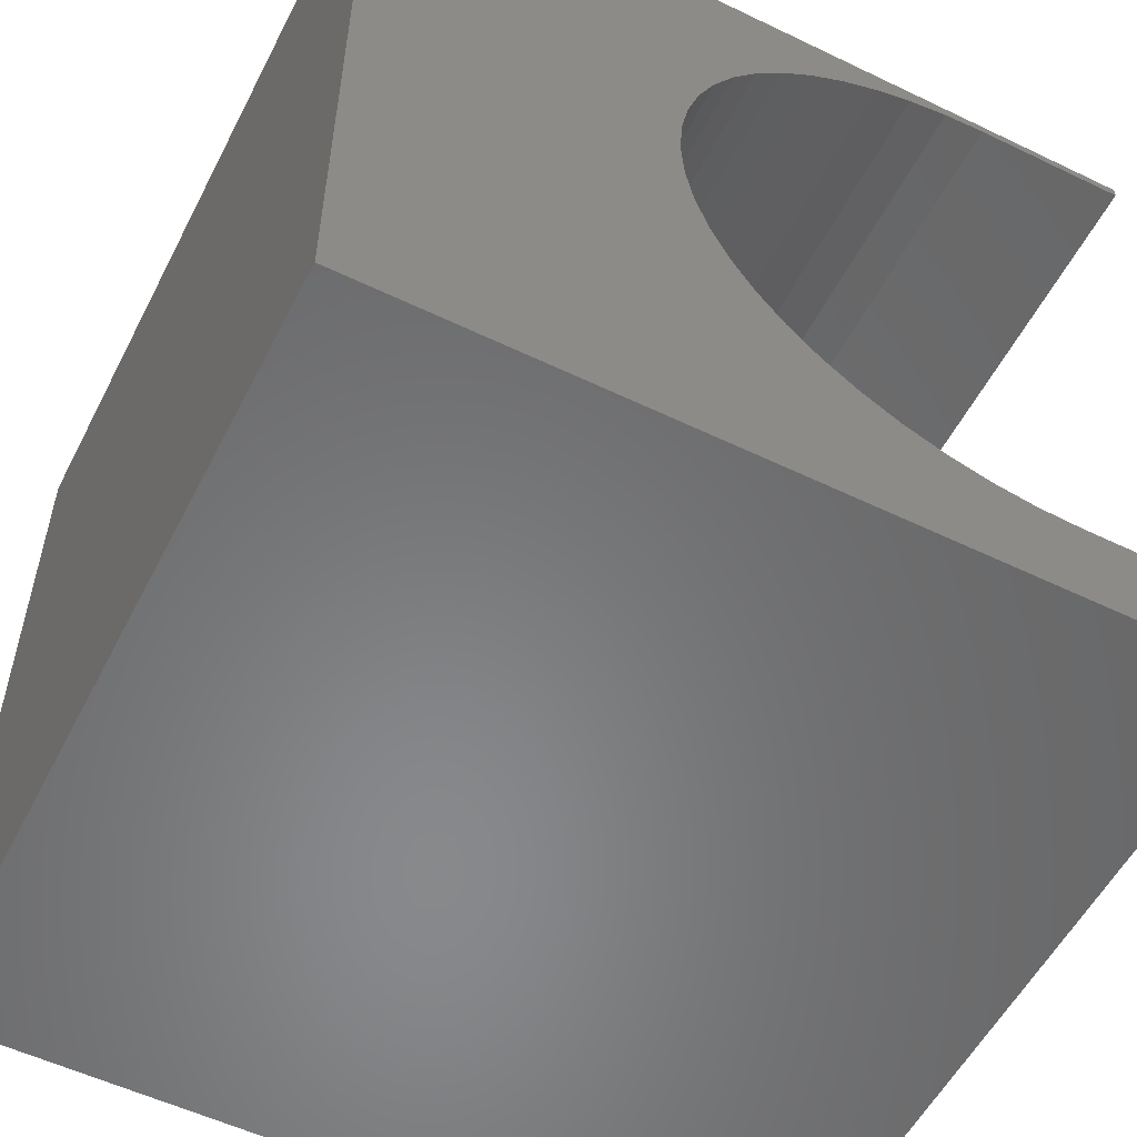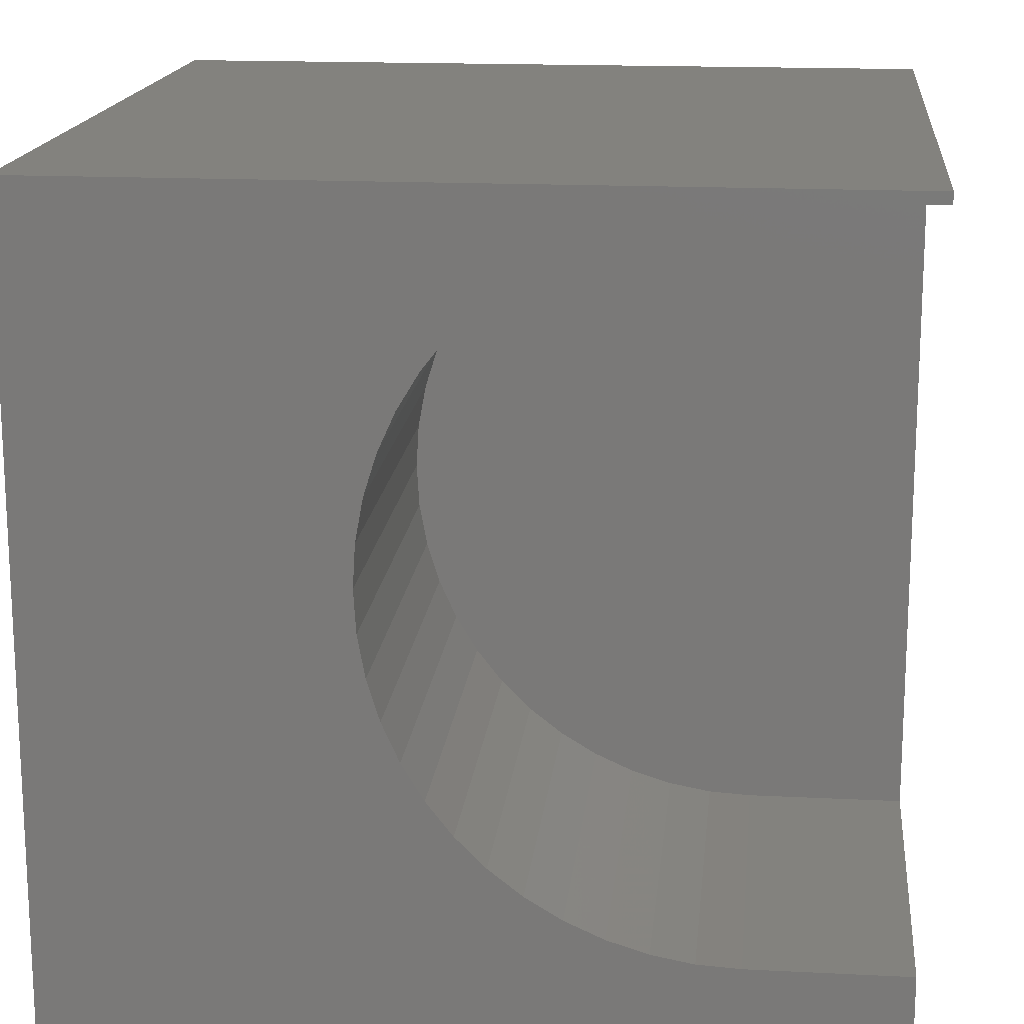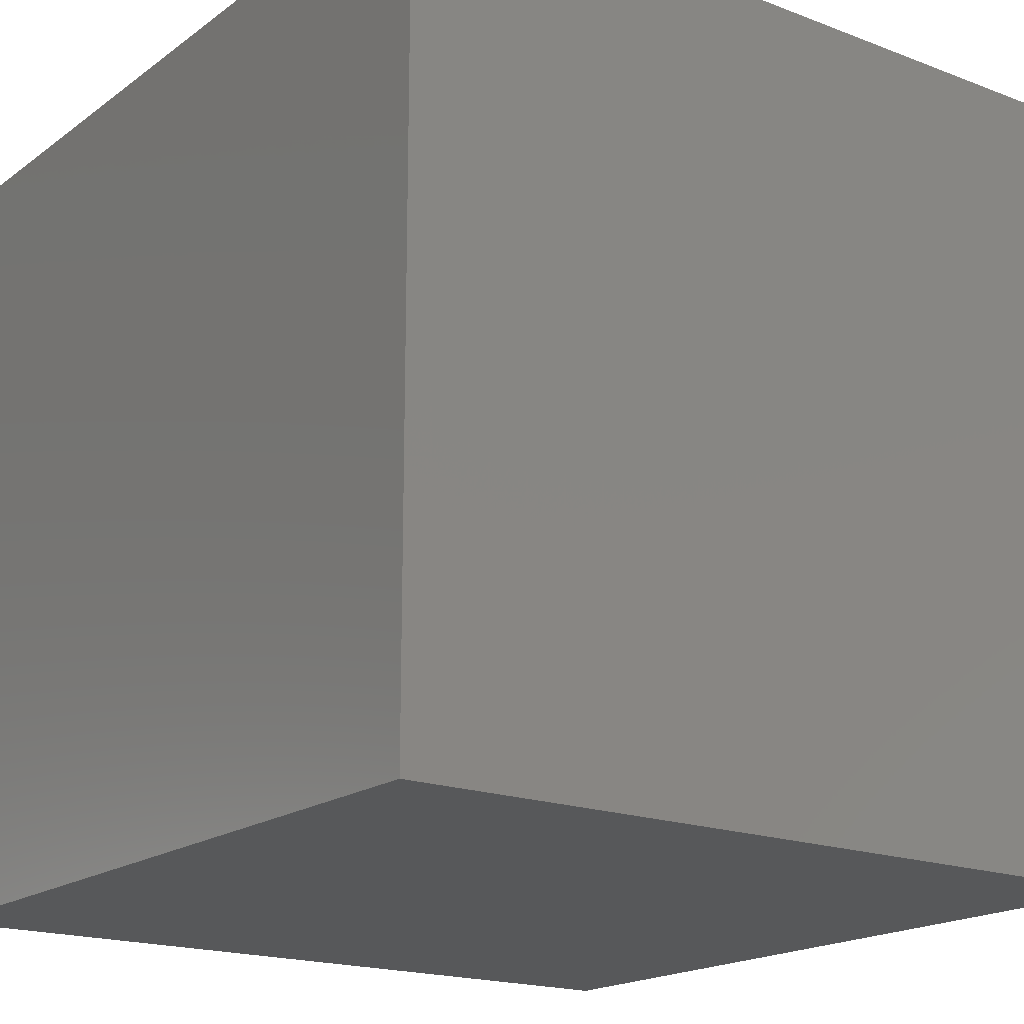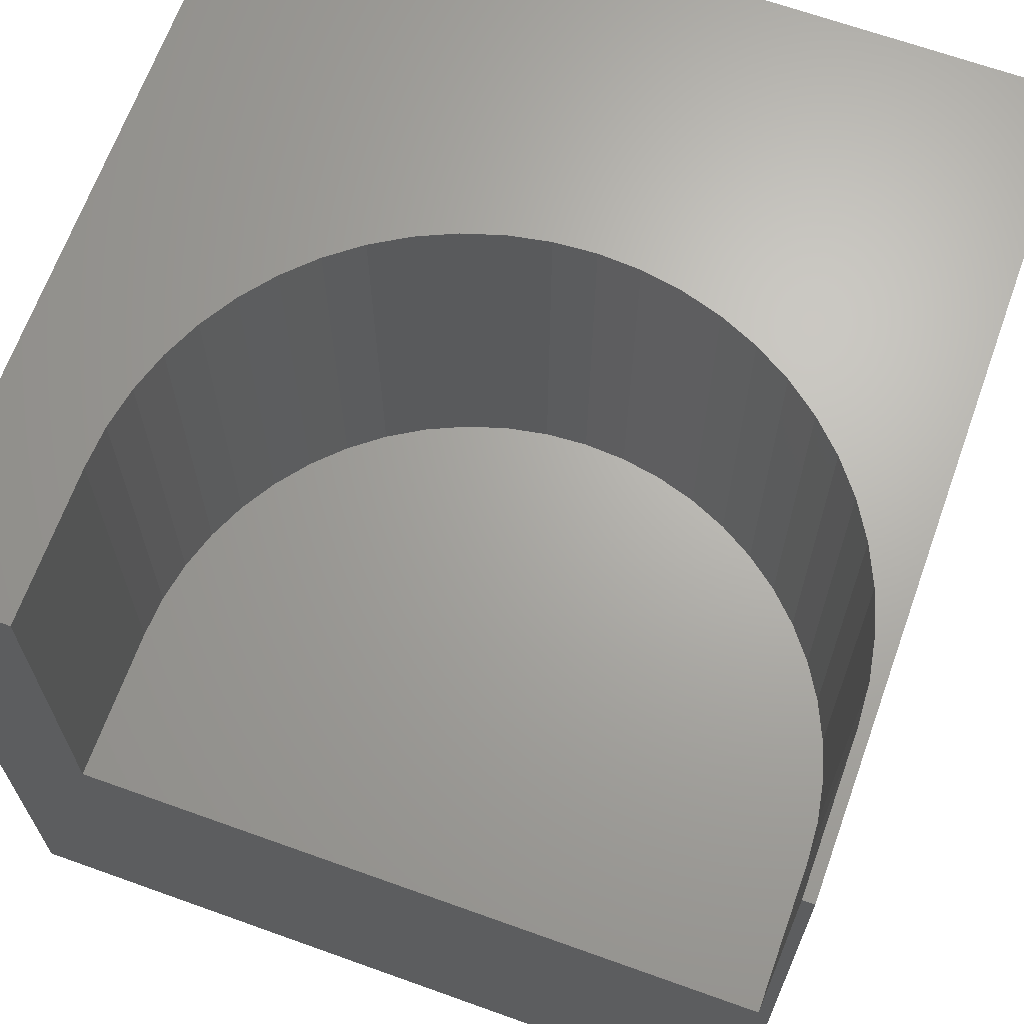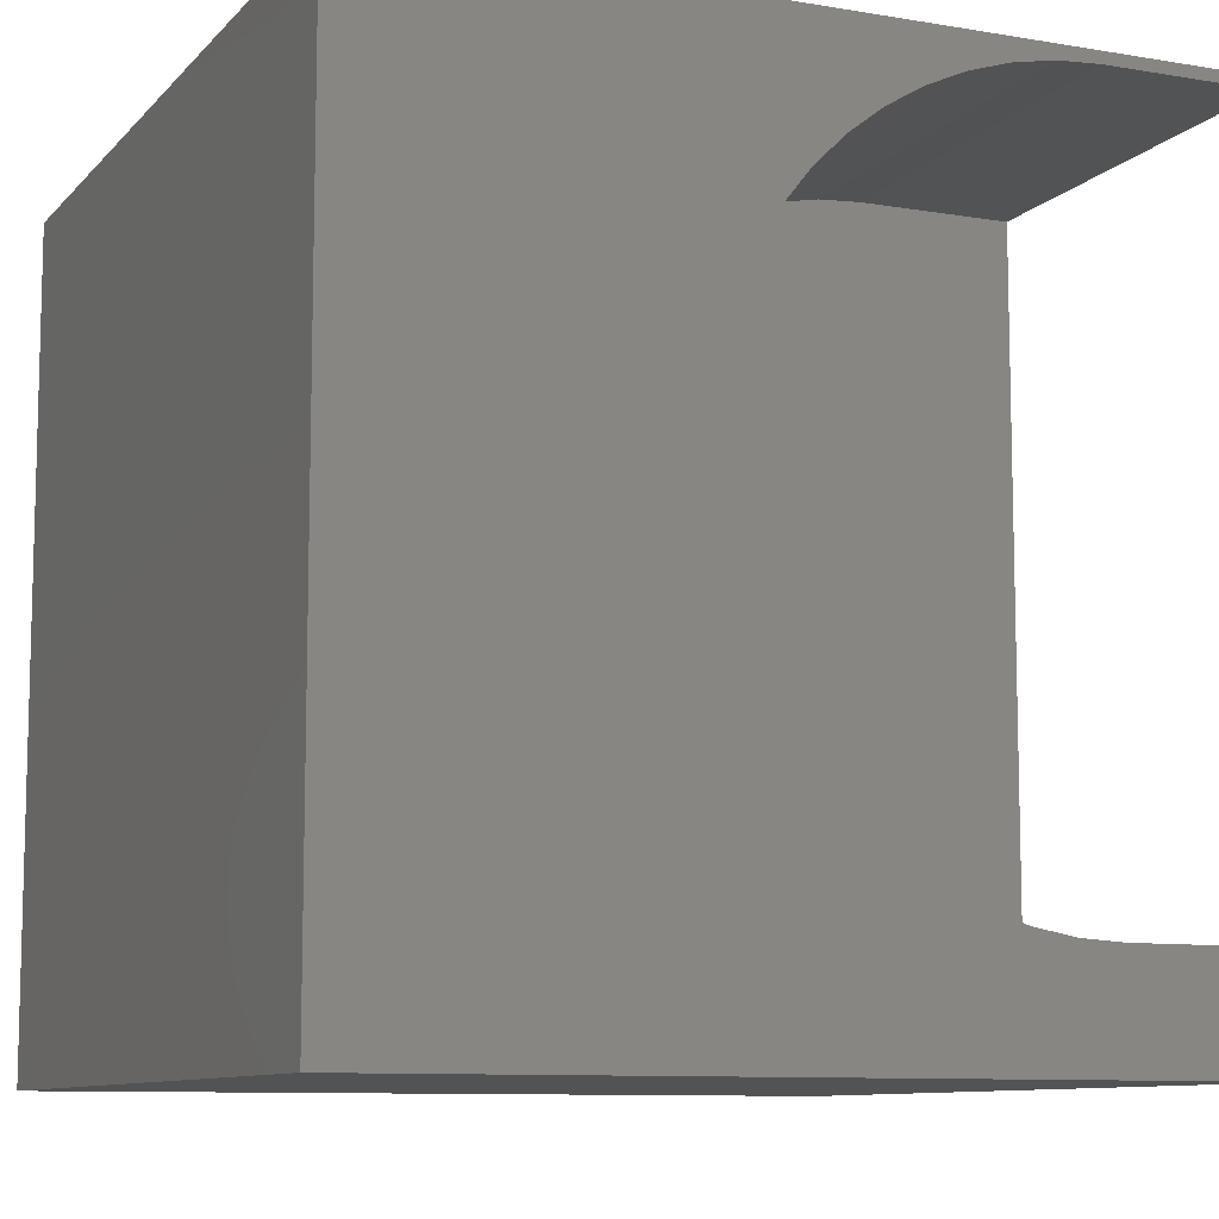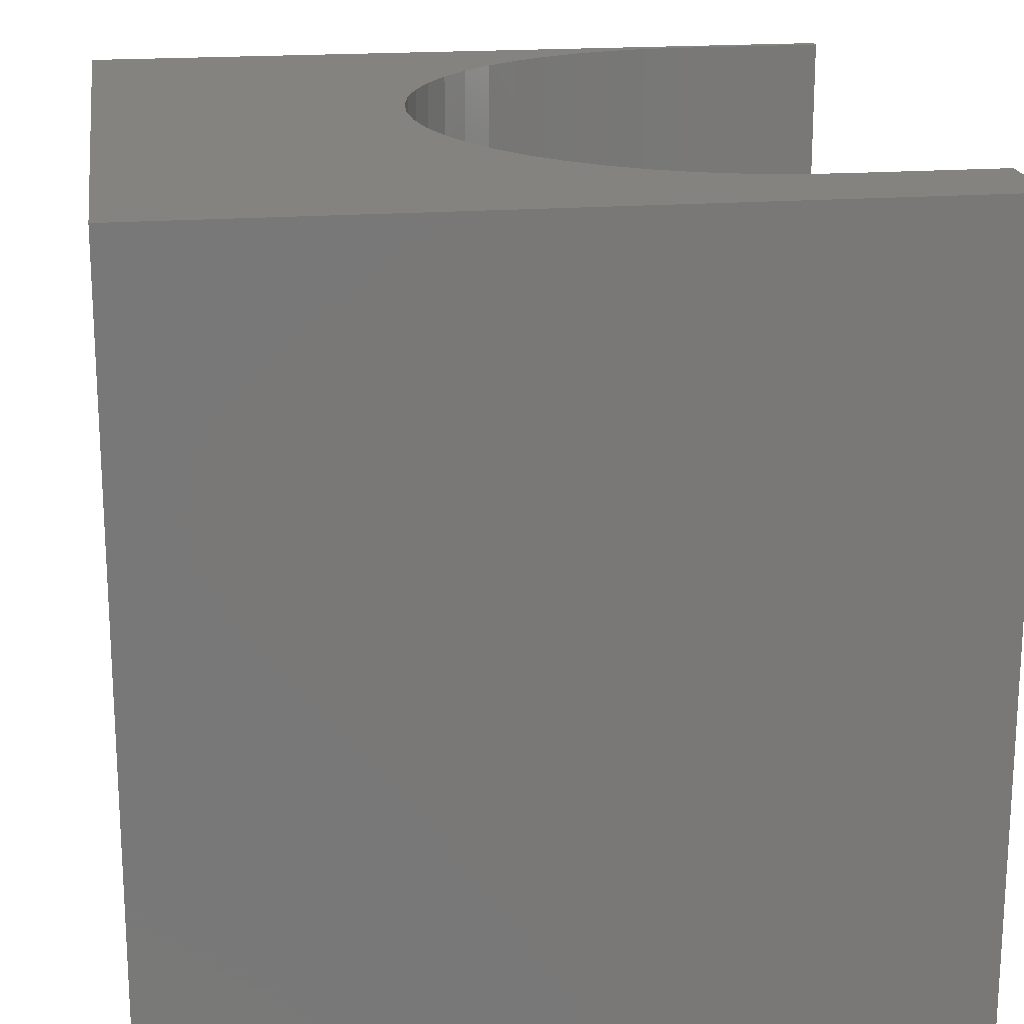
<metadata>
{"format":"stl","ext":"stl","renderer":"f3d","projection":"perspective","resolution":1024,"background":"white","views":[{"elev":-55.1,"azim":-26.9,"up":"+Y"},{"elev":16.5,"azim":5.9,"up":"+Y"},{"elev":-18.4,"azim":-126.3,"up":"+Y"},{"elev":66.7,"azim":109.8,"up":"+Z"},{"elev":-9.6,"azim":-23.8,"up":"+Y"},{"elev":19.0,"azim":-8.3,"up":"+Z"}]}
</metadata>
<code>
# stl→obj: 66 verts, 128 faces
v 0 10 10
v 0 10 0
v 0 0 10
v 0 0 0
v 5.235 8.78 10
v 5.643 9.1 10
v 6.087 9.368 10
v 6.559 9.581 10
v 7.054 9.735 10
v 10 9.86 10
v 10 10 10
v 8.081 9.86 10
v 7.564 9.828 10
v 7.054 1.4 10
v 7.564 1.306 10
v 10 0 10
v 8.081 1.275 10
v 10 1.275 10
v 4.068 4.045 10
v 4.281 3.573 10
v 4.549 3.129 10
v 4.281 7.562 10
v 4.549 8.006 10
v 4.869 8.414 10
v 6.559 1.554 10
v 6.087 1.767 10
v 5.643 2.035 10
v 5.235 2.355 10
v 4.869 2.721 10
v 3.914 4.54 10
v 3.82 5.05 10
v 3.789 5.567 10
v 3.82 6.085 10
v 3.914 6.595 10
v 4.068 7.09 10
v 10 9.86 4.976
v 10 1.275 4.976
v 10 0 0
v 10 10 0
v 8.081 1.275 4.976
v 8.081 9.86 4.976
v 7.564 9.828 4.976
v 7.054 9.735 4.976
v 6.559 9.581 4.976
v 6.087 9.368 4.976
v 5.643 9.1 4.976
v 5.235 8.78 4.976
v 4.869 8.414 4.976
v 4.549 8.006 4.976
v 4.281 7.562 4.976
v 4.068 7.09 4.976
v 3.914 6.595 4.976
v 3.82 6.085 4.976
v 3.789 5.567 4.976
v 3.82 5.05 4.976
v 3.914 4.54 4.976
v 4.068 4.045 4.976
v 4.281 3.573 4.976
v 4.549 3.129 4.976
v 4.869 2.721 4.976
v 5.235 2.355 4.976
v 5.643 2.035 4.976
v 6.087 1.767 4.976
v 6.559 1.554 4.976
v 7.054 1.4 4.976
v 7.564 1.306 4.976
f 1 2 3
f 3 2 4
f 5 6 1
f 6 7 1
f 1 7 8
f 1 8 9
f 10 11 12
f 12 11 1
f 12 1 13
f 13 1 9
f 14 3 15
f 15 3 16
f 15 16 17
f 17 16 18
f 19 3 20
f 20 3 21
f 22 23 1
f 1 23 24
f 1 24 5
f 14 25 3
f 3 25 26
f 3 26 27
f 27 28 3
f 3 28 29
f 3 29 21
f 19 30 3
f 3 30 31
f 3 31 1
f 1 31 32
f 1 32 33
f 33 34 1
f 1 34 35
f 1 35 22
f 11 10 36
f 18 16 37
f 37 16 38
f 37 38 36
f 36 38 39
f 36 39 11
f 2 39 4
f 4 39 38
f 11 39 1
f 1 39 2
f 38 16 4
f 4 16 3
f 37 36 40
f 40 36 41
f 40 41 42
f 42 43 40
f 40 43 44
f 40 44 45
f 45 46 40
f 40 46 47
f 40 47 48
f 48 49 40
f 40 49 50
f 40 50 51
f 51 52 40
f 40 52 53
f 40 53 54
f 54 55 40
f 40 55 56
f 40 56 57
f 57 58 40
f 40 58 59
f 40 59 60
f 60 61 40
f 40 61 62
f 40 62 63
f 63 64 40
f 40 64 65
f 40 65 66
f 37 40 18
f 18 40 17
f 41 12 13
f 41 13 42
f 42 13 9
f 42 9 43
f 43 9 8
f 43 8 44
f 44 8 7
f 44 7 45
f 45 7 6
f 45 6 46
f 46 6 5
f 46 5 47
f 47 5 24
f 47 24 48
f 48 24 23
f 48 23 49
f 49 23 22
f 49 22 50
f 50 22 35
f 50 35 51
f 51 35 34
f 51 34 52
f 52 34 33
f 52 33 53
f 53 33 32
f 53 32 54
f 54 32 31
f 54 31 55
f 55 31 30
f 55 30 56
f 56 30 19
f 56 19 57
f 57 19 20
f 57 20 58
f 58 20 21
f 58 21 59
f 59 21 29
f 59 29 60
f 60 29 28
f 60 28 61
f 61 28 27
f 61 27 62
f 62 27 26
f 62 26 63
f 63 26 25
f 63 25 64
f 64 25 14
f 64 14 65
f 65 14 15
f 65 15 66
f 66 15 17
f 66 17 40
f 41 36 12
f 12 36 10

</code>
